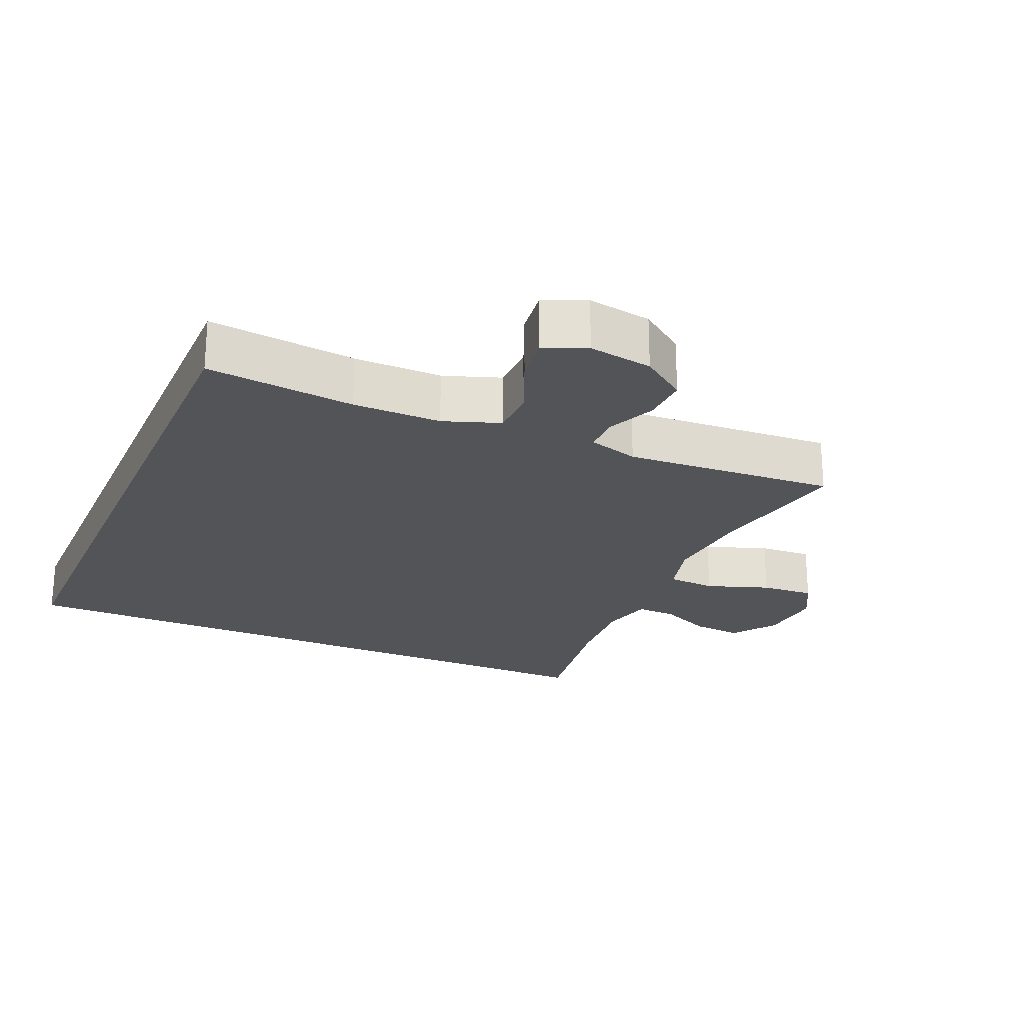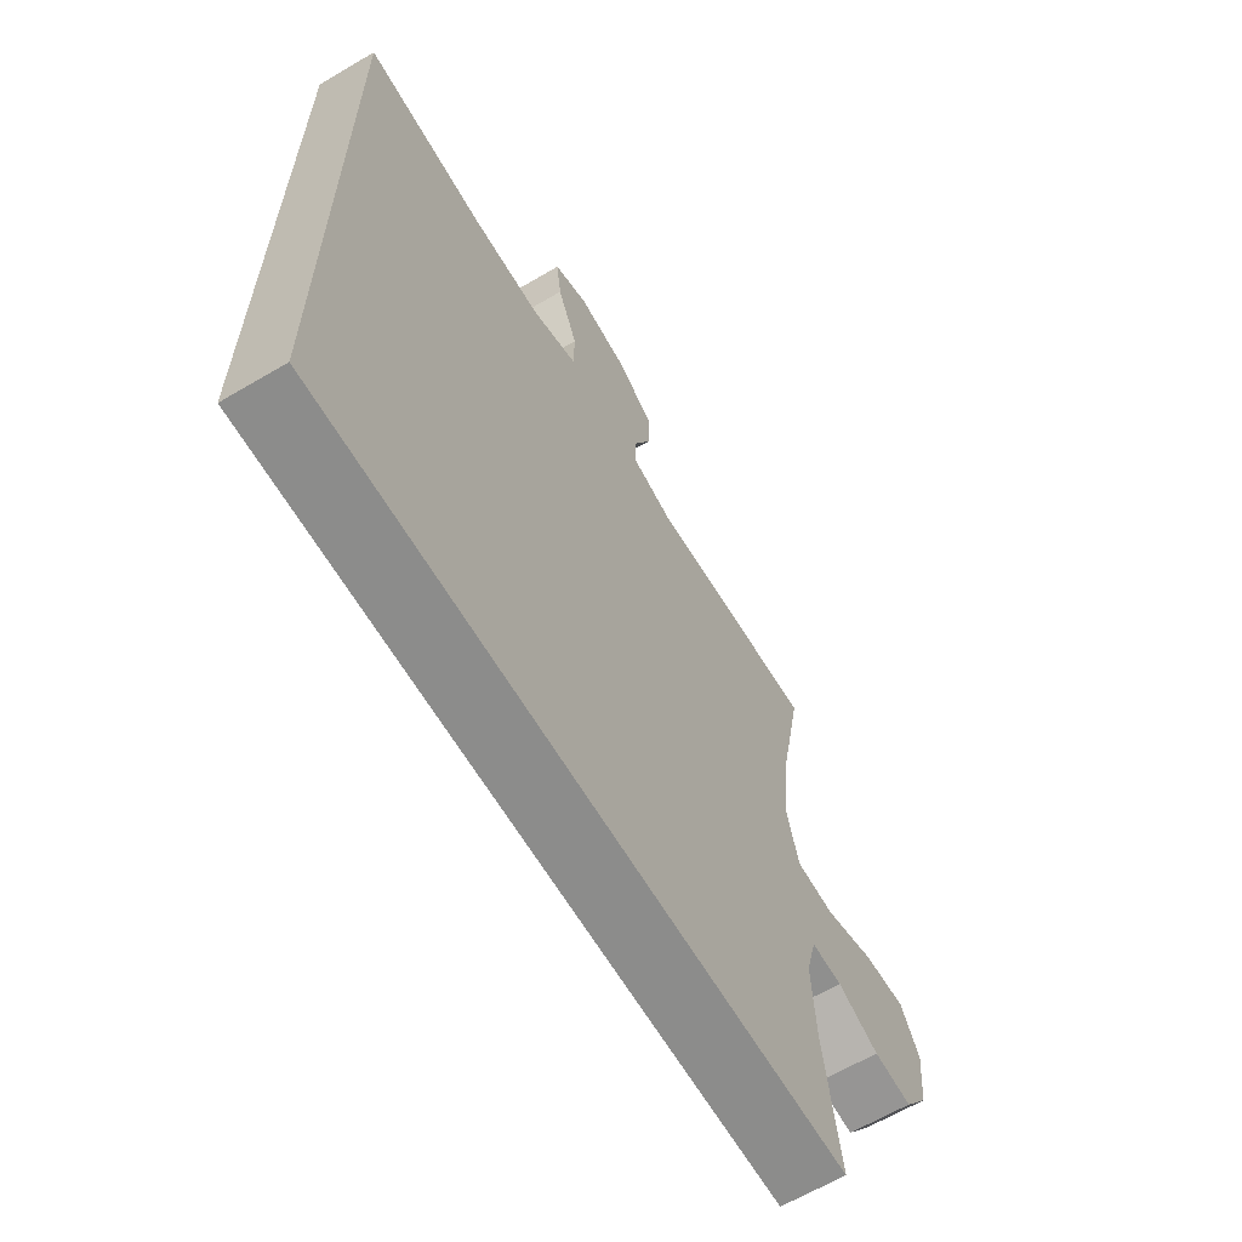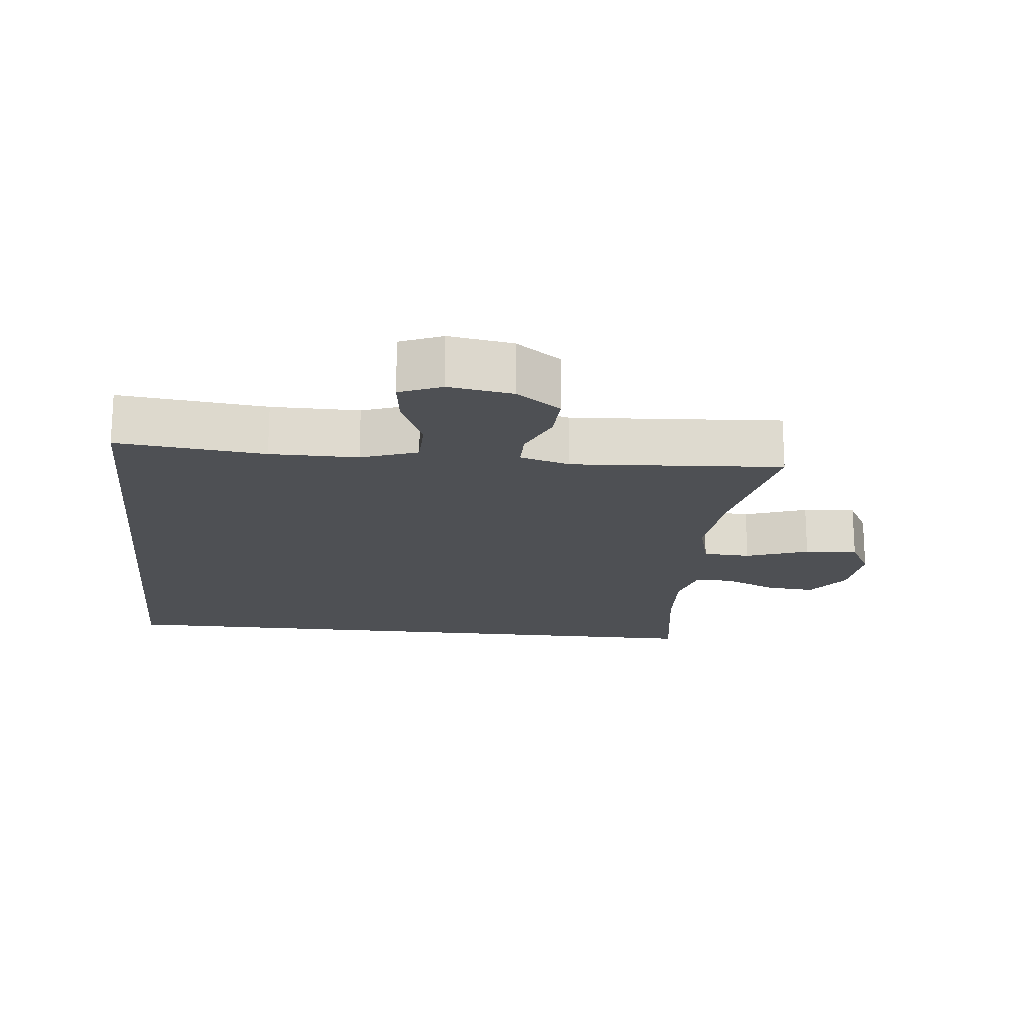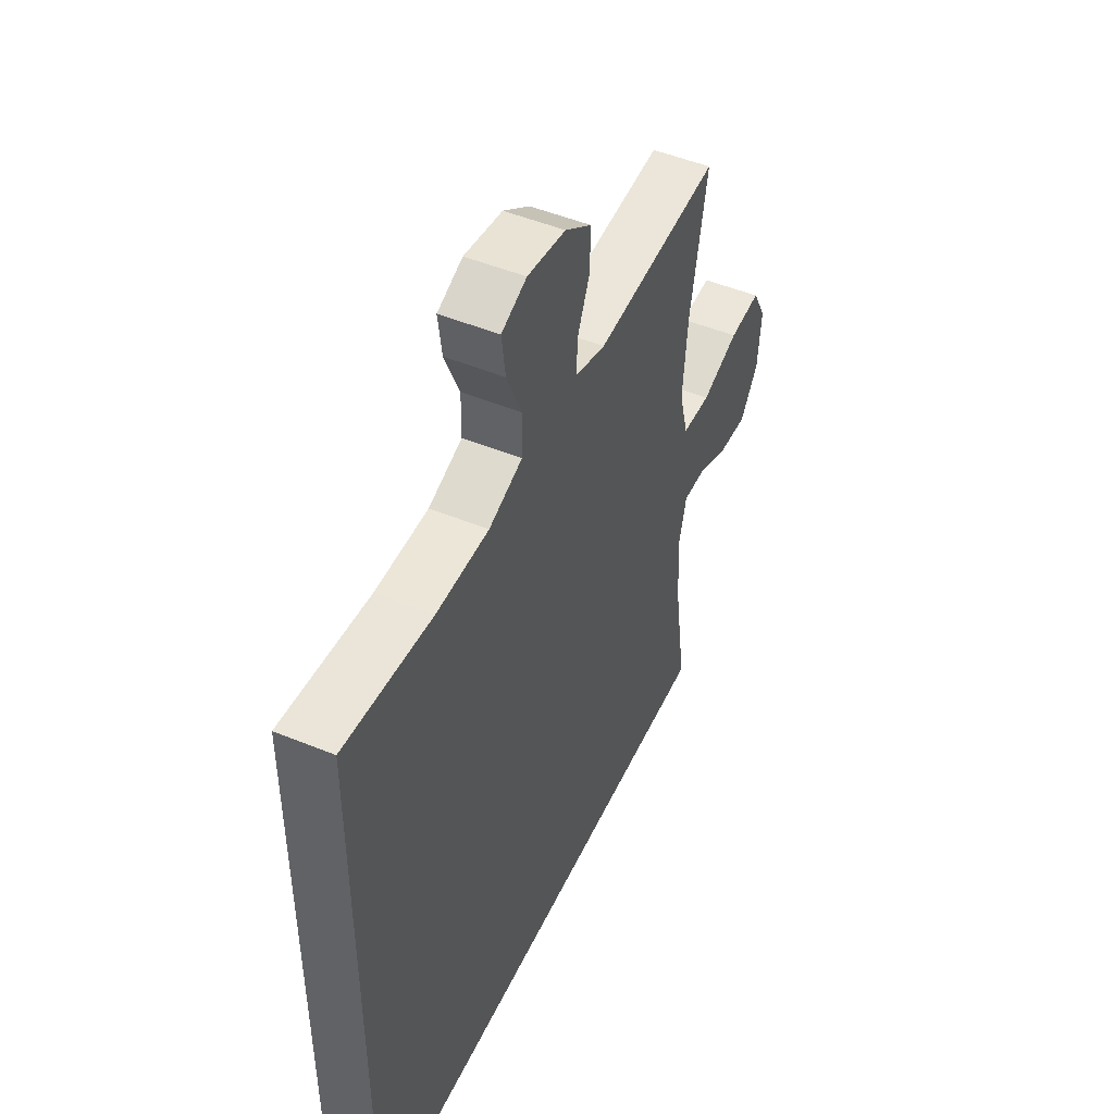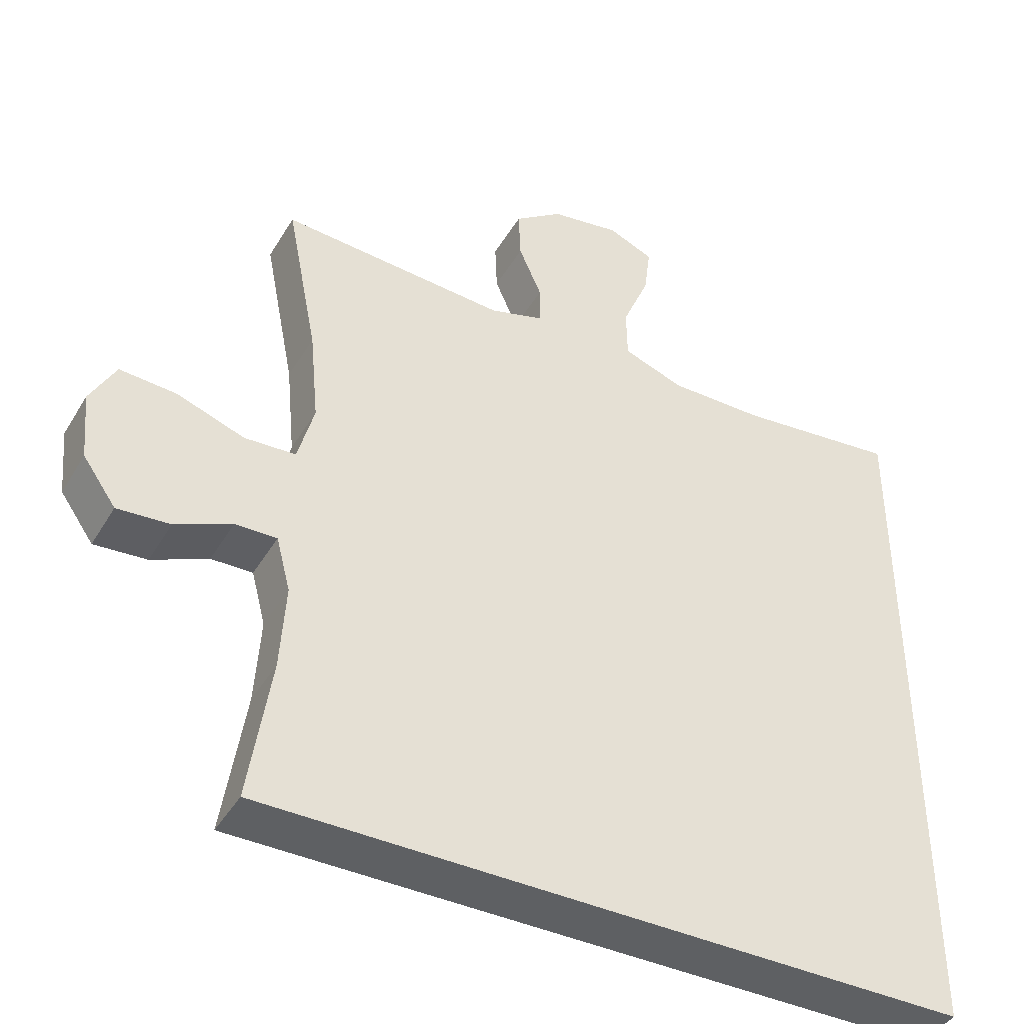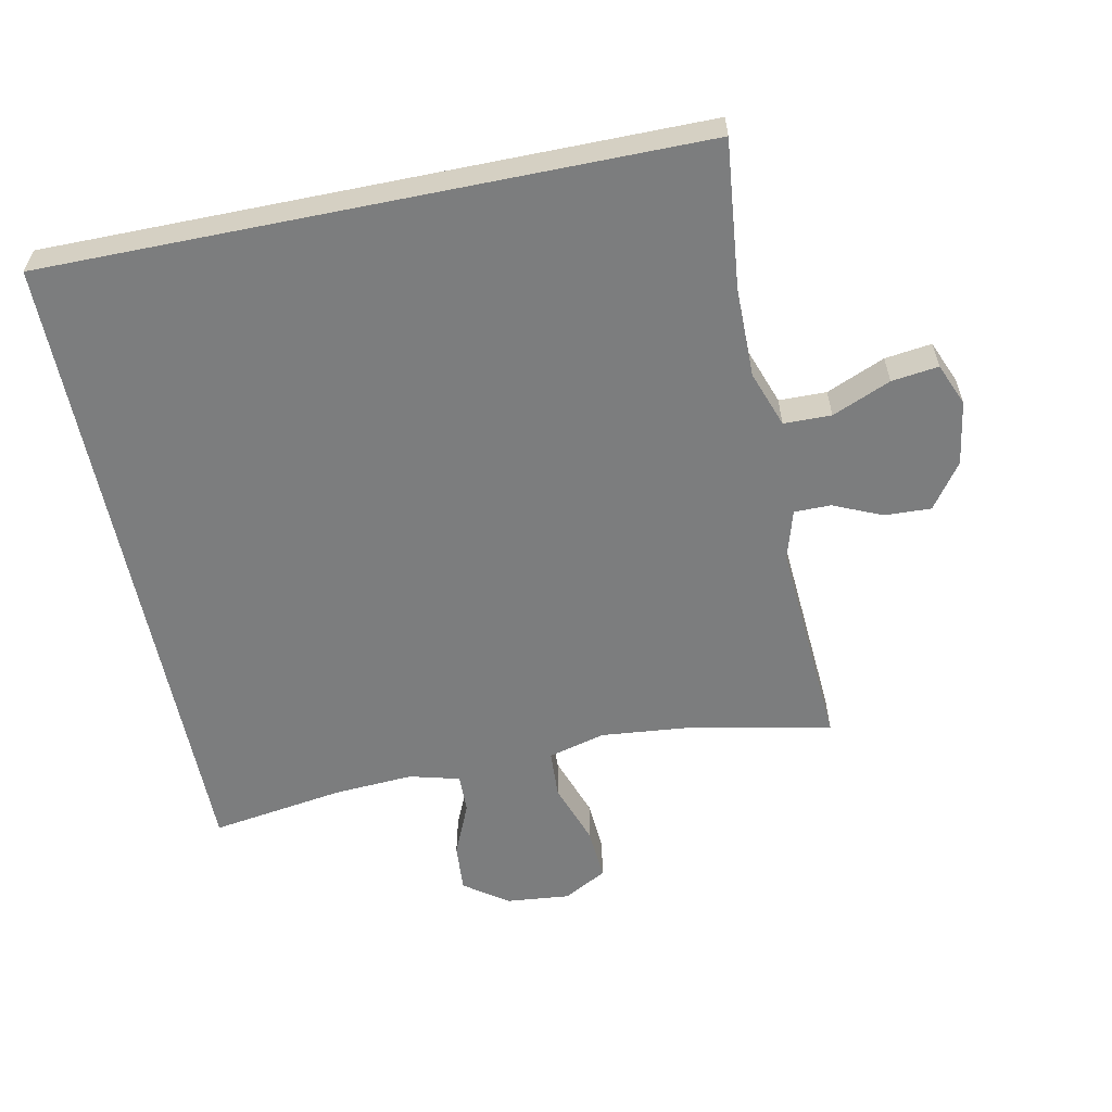
<metadata>
{"format":"obj","ext":"obj","renderer":"f3d","projection":"perspective","resolution":1024,"background":"white","views":[{"elev":-23.6,"azim":-23.5,"up":"+Y"},{"elev":-64.1,"azim":-59.3,"up":"+Z"},{"elev":-18.5,"azim":-6.0,"up":"+Y"},{"elev":49.1,"azim":-65.5,"up":"+Z"},{"elev":-42.4,"azim":151.4,"up":"+Z"},{"elev":-59.0,"azim":-78.5,"up":"+Y"}]}
</metadata>
<code>
o path362
v -0.5274 0.0375 -0.5305
v 0.4743 0.0375 -0.5305
v 0.4431 0.0375 -0.3248
v 0.4356 0.0375 -0.2028
v 0.4558 0.0375 -0.1257
v 0.5152 0.0375 -0.127
v 0.5954 0.0375 -0.1624
v 0.6706 0.0375 -0.1682
v 0.718 0.0375 -0.1014
v 0.7272 0.0375 -0.003616
v 0.6911 0.0375 0.06294
v 0.6098 0.0375 0.05718
v 0.5136 0.0375 0.02343
v 0.4403 0.0375 0.02737
v 0.4172 0.0375 0.1143
v 0.4298 0.0375 0.2479
v 0.4743 0.0375 0.4714
v 0.1505 0.0375 0.4496
v 0.07348 0.0375 0.4723
v 0.07315 0.0375 0.5286
v 0.1058 0.0375 0.6032
v 0.1087 0.0375 0.6749
v 0.03989 0.0375 0.7243
v -0.05854 0.0375 0.7401
v -0.1236 0.0375 0.713
v -0.1141 0.0375 0.641
v -0.07596 0.0375 0.5512
v -0.077 0.0375 0.478
v -0.1639 0.0375 0.447
v -0.2996 0.0375 0.4474
v -0.5274 0.0375 0.4714
v -0.5274 -0.0375 -0.5305
v 0.4743 -0.0375 -0.5305
v 0.4431 -0.0375 -0.3248
v 0.4356 -0.0375 -0.2028
v 0.4558 -0.0375 -0.1257
v 0.5152 -0.0375 -0.127
v 0.5954 -0.0375 -0.1624
v 0.6706 -0.0375 -0.1682
v 0.718 -0.0375 -0.1014
v 0.7272 -0.0375 -0.003616
v 0.6911 -0.0375 0.06294
v 0.6098 -0.0375 0.05718
v 0.5136 -0.0375 0.02343
v 0.4403 -0.0375 0.02737
v 0.4172 -0.0375 0.1143
v 0.4298 -0.0375 0.2479
v 0.4743 -0.0375 0.4714
v 0.1505 -0.0375 0.4496
v 0.07348 -0.0375 0.4723
v 0.07315 -0.0375 0.5286
v 0.1058 -0.0375 0.6032
v 0.1087 -0.0375 0.6749
v 0.03989 -0.0375 0.7243
v -0.05854 -0.0375 0.7401
v -0.1236 -0.0375 0.713
v -0.1141 -0.0375 0.641
v -0.07596 -0.0375 0.5512
v -0.077 -0.0375 0.478
v -0.1639 -0.0375 0.447
v -0.2996 -0.0375 0.4474
v -0.5274 -0.0375 0.4714
v 0.718 0.0375 -0.1014
v 0.7272 0.0375 -0.003616
v 0.6911 0.0375 0.06294
v 0.6911 0.0375 0.06294
v 0.6706 0.0375 -0.1682
v 0.6098 0.0375 0.05718
v 0.5954 0.0375 -0.1624
v 0.5136 0.0375 0.02343
v 0.5152 0.0375 -0.127
v 0.4558 0.0375 -0.1257
v 0.4558 0.0375 -0.1257
v 0.4403 0.0375 0.02737
v 0.4403 0.0375 0.02737
v -0.5274 0.0375 -0.5305
v -0.5274 0.0375 -0.5305
v 0.4743 0.0375 -0.5305
v 0.4743 0.0375 -0.5305
v 0.4431 0.0375 -0.3248
v 0.4356 0.0375 -0.2028
v 0.4298 0.0375 0.2479
v 0.4743 0.0375 0.4714
v 0.4743 0.0375 0.4714
v 0.4172 0.0375 0.1143
v 0.1505 0.0375 0.4496
v 0.07348 0.0375 0.4723
v 0.07348 0.0375 0.4723
v 0.1058 0.0375 0.6032
v 0.1087 0.0375 0.6749
v 0.03989 0.0375 0.7243
v 0.07315 0.0375 0.5286
v -0.05854 0.0375 0.7401
v -0.07596 0.0375 0.5512
v -0.077 0.0375 0.478
v -0.077 0.0375 0.478
v -0.1236 0.0375 0.713
v -0.1236 0.0375 0.713
v -0.1141 0.0375 0.641
v -0.1639 0.0375 0.447
v -0.2996 0.0375 0.4474
v -0.5274 0.0375 0.4714
v -0.5274 0.0375 0.4714
v 0.718 -0.0375 -0.1014
v 0.7272 -0.0375 -0.003616
v 0.6911 -0.0375 0.06294
v 0.6911 -0.0375 0.06294
v 0.6706 -0.0375 -0.1682
v 0.6098 -0.0375 0.05718
v 0.5954 -0.0375 -0.1624
v 0.5136 -0.0375 0.02343
v 0.5152 -0.0375 -0.127
v 0.4558 -0.0375 -0.1257
v 0.4558 -0.0375 -0.1257
v 0.4403 -0.0375 0.02737
v 0.4403 -0.0375 0.02737
v -0.5274 -0.0375 -0.5305
v -0.5274 -0.0375 -0.5305
v 0.4743 -0.0375 -0.5305
v 0.4743 -0.0375 -0.5305
v 0.4431 -0.0375 -0.3248
v 0.4356 -0.0375 -0.2028
v 0.4298 -0.0375 0.2479
v 0.4743 -0.0375 0.4714
v 0.4743 -0.0375 0.4714
v 0.4172 -0.0375 0.1143
v 0.1505 -0.0375 0.4496
v 0.07348 -0.0375 0.4723
v 0.07348 -0.0375 0.4723
v 0.1058 -0.0375 0.6032
v 0.1087 -0.0375 0.6749
v 0.03989 -0.0375 0.7243
v 0.07315 -0.0375 0.5286
v -0.05854 -0.0375 0.7401
v -0.07596 -0.0375 0.5512
v -0.077 -0.0375 0.478
v -0.077 -0.0375 0.478
v -0.1236 -0.0375 0.713
v -0.1236 -0.0375 0.713
v -0.1141 -0.0375 0.641
v -0.1639 -0.0375 0.447
v -0.2996 -0.0375 0.4474
v -0.5274 -0.0375 0.4714
v -0.5274 -0.0375 0.4714
f 111 112 109
f 127 126 123
f 115 122 113
f 110 109 112
f 117 141 142
f 138 140 134
f 135 132 140
f 104 110 108
f 141 128 136
f 132 135 130
f 122 141 117
f 115 141 122
f 122 117 121
f 135 136 133
f 130 135 133
f 134 140 132
f 117 142 143
f 104 105 109
f 121 117 119
f 127 141 126
f 127 123 124
f 109 105 106
f 113 112 111
f 128 141 127
f 104 109 110
f 131 132 130
f 126 141 115
f 133 136 128
f 115 113 111
f 9 10 41 40
f 10 66 107 41
f 8 9 40 39
f 11 12 43 42
f 7 8 39 38
f 12 13 44 43
f 6 7 38 37
f 73 6 37 114
f 13 75 116 44
f 77 79 120 118
f 2 3 34 33
f 4 5 36 35
f 16 84 125 47
f 3 4 35 34
f 14 15 46 45
f 15 16 47 46
f 17 18 49 48
f 18 88 129 49
f 21 22 53 52
f 22 23 54 53
f 20 21 52 51
f 19 20 51 50
f 23 24 55 54
f 27 96 137 58
f 24 98 139 55
f 26 27 58 57
f 25 26 57 56
f 28 29 60 59
f 29 30 61 60
f 103 1 32 144
f 30 31 62 61
f 70 68 71
f 86 82 85
f 74 72 81
f 69 71 68
f 76 101 100
f 97 93 99
f 94 99 91
f 63 67 69
f 100 95 87
f 91 89 94
f 81 76 100
f 74 81 100
f 81 80 76
f 94 92 95
f 89 92 94
f 93 91 99
f 76 102 101
f 63 68 64
f 80 78 76
f 86 85 100
f 86 83 82
f 68 65 64
f 72 70 71
f 87 86 100
f 63 69 68
f 90 89 91
f 85 74 100
f 92 87 95
f 74 70 72

</code>
